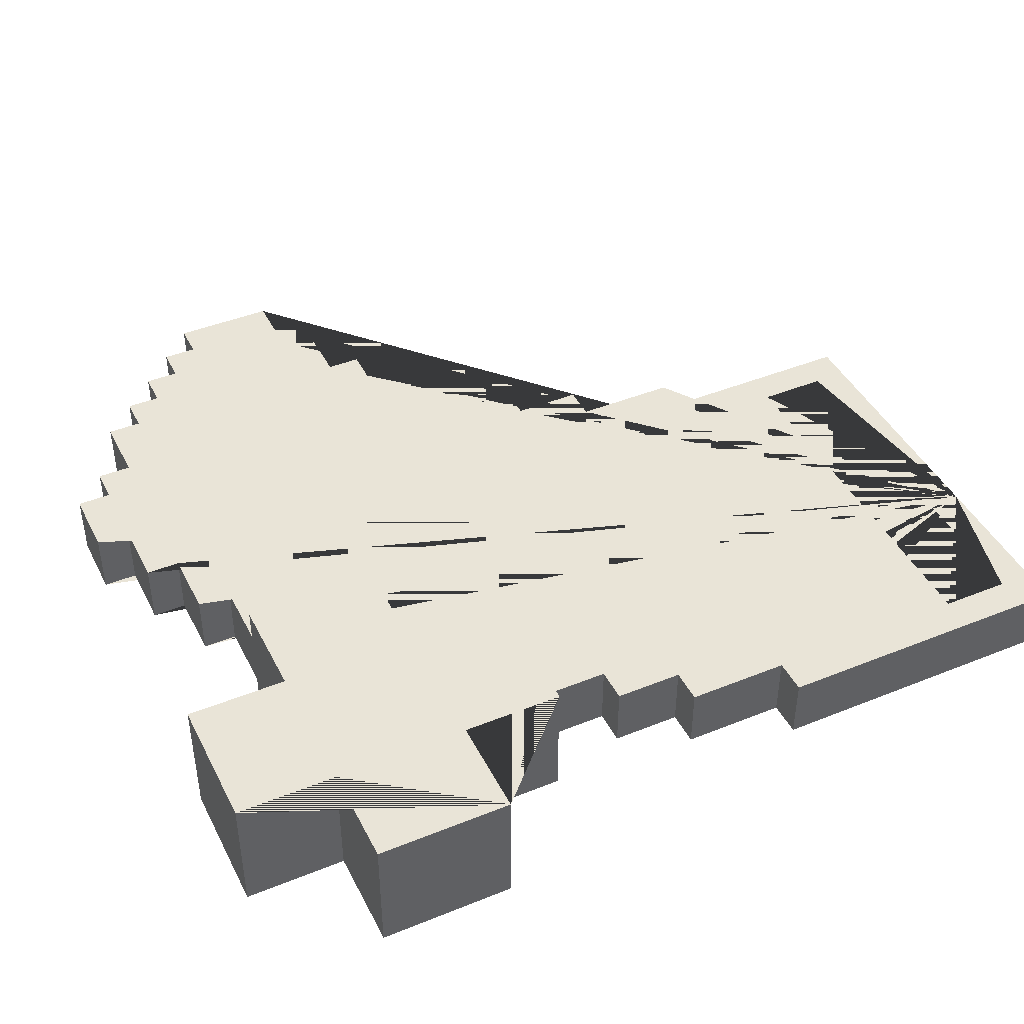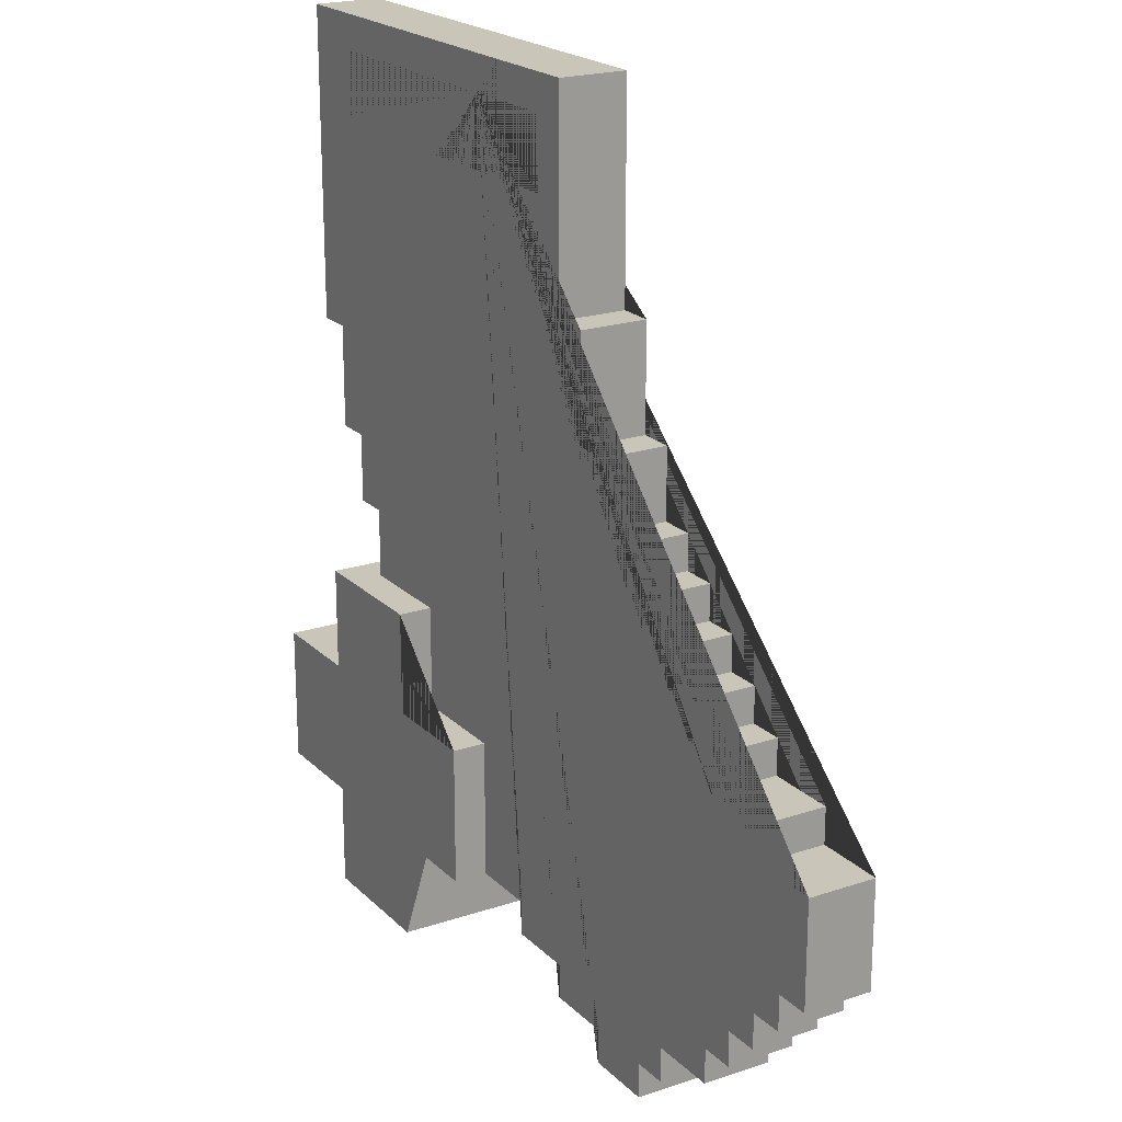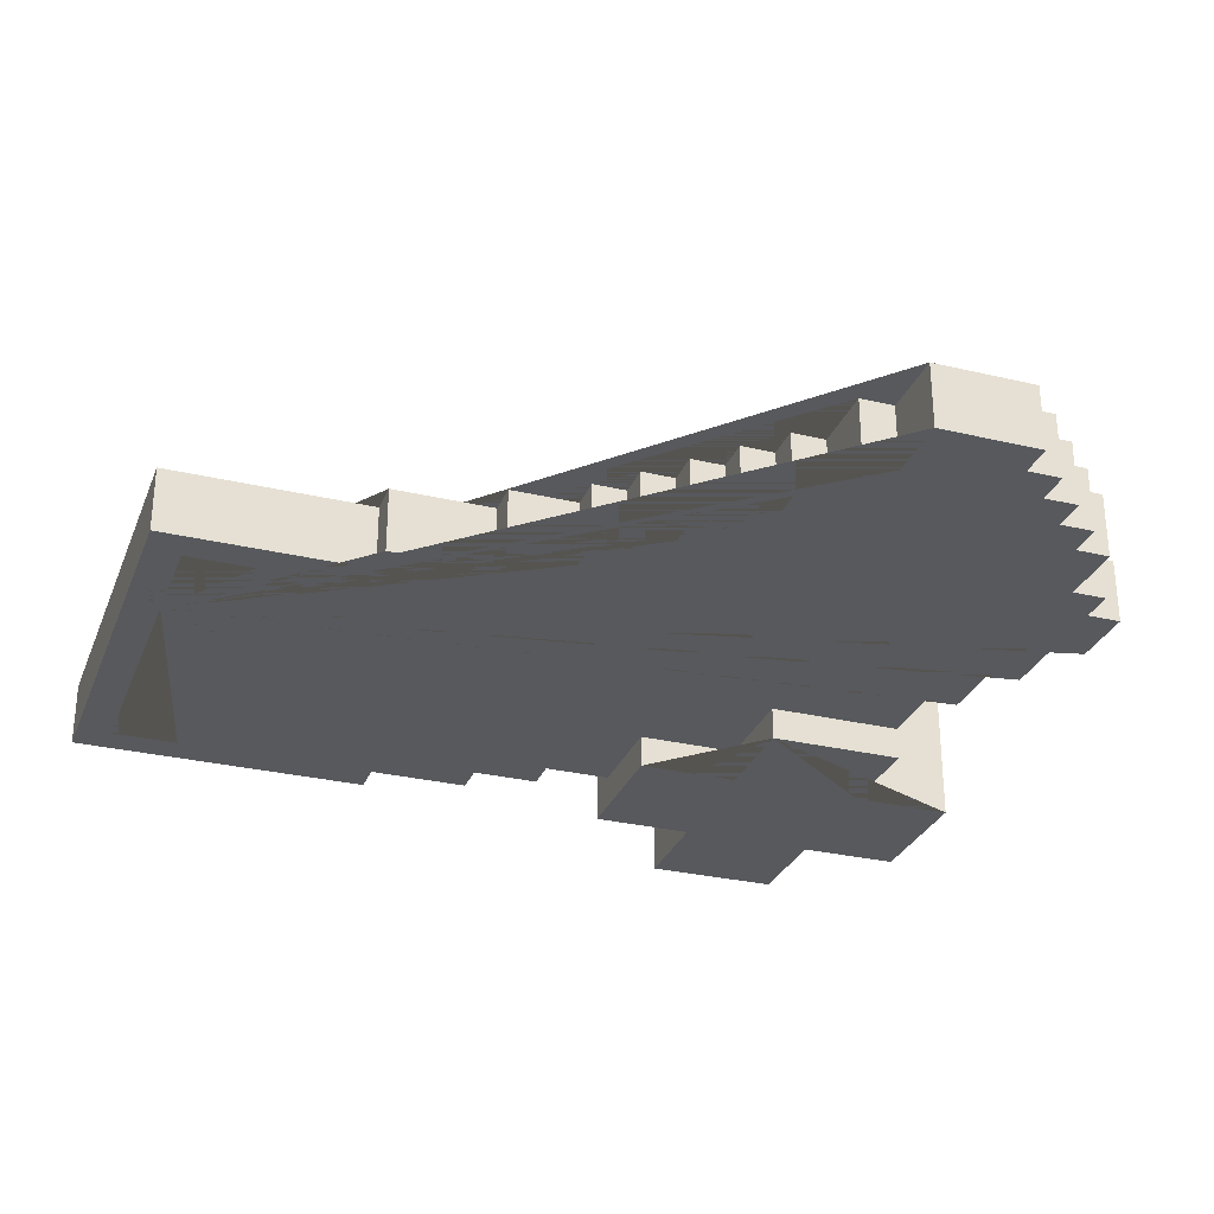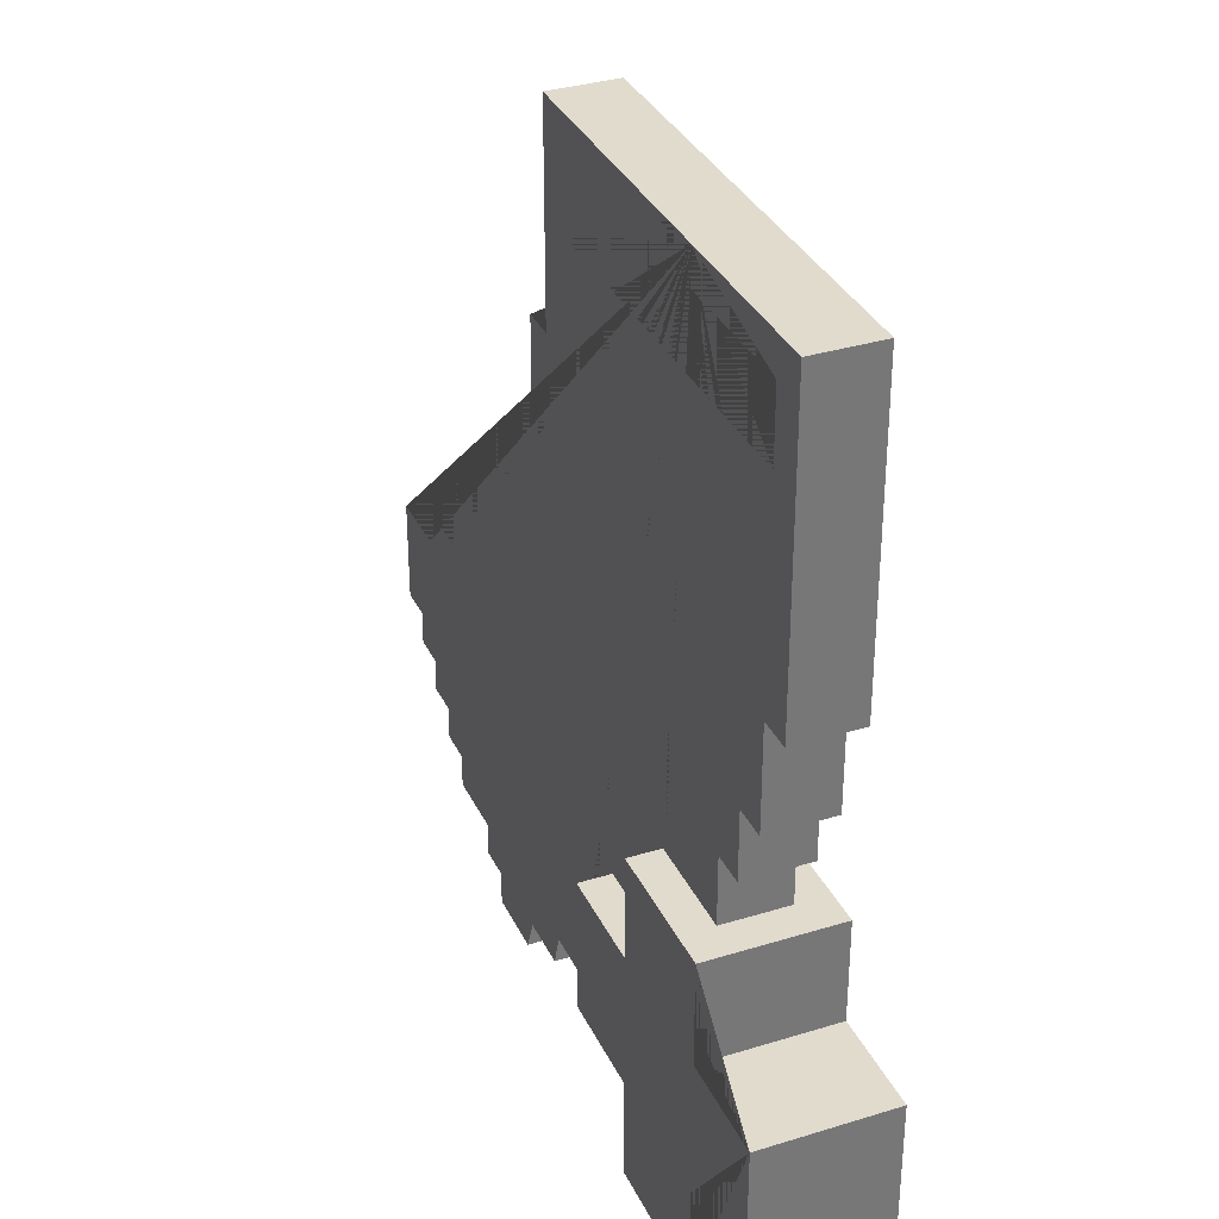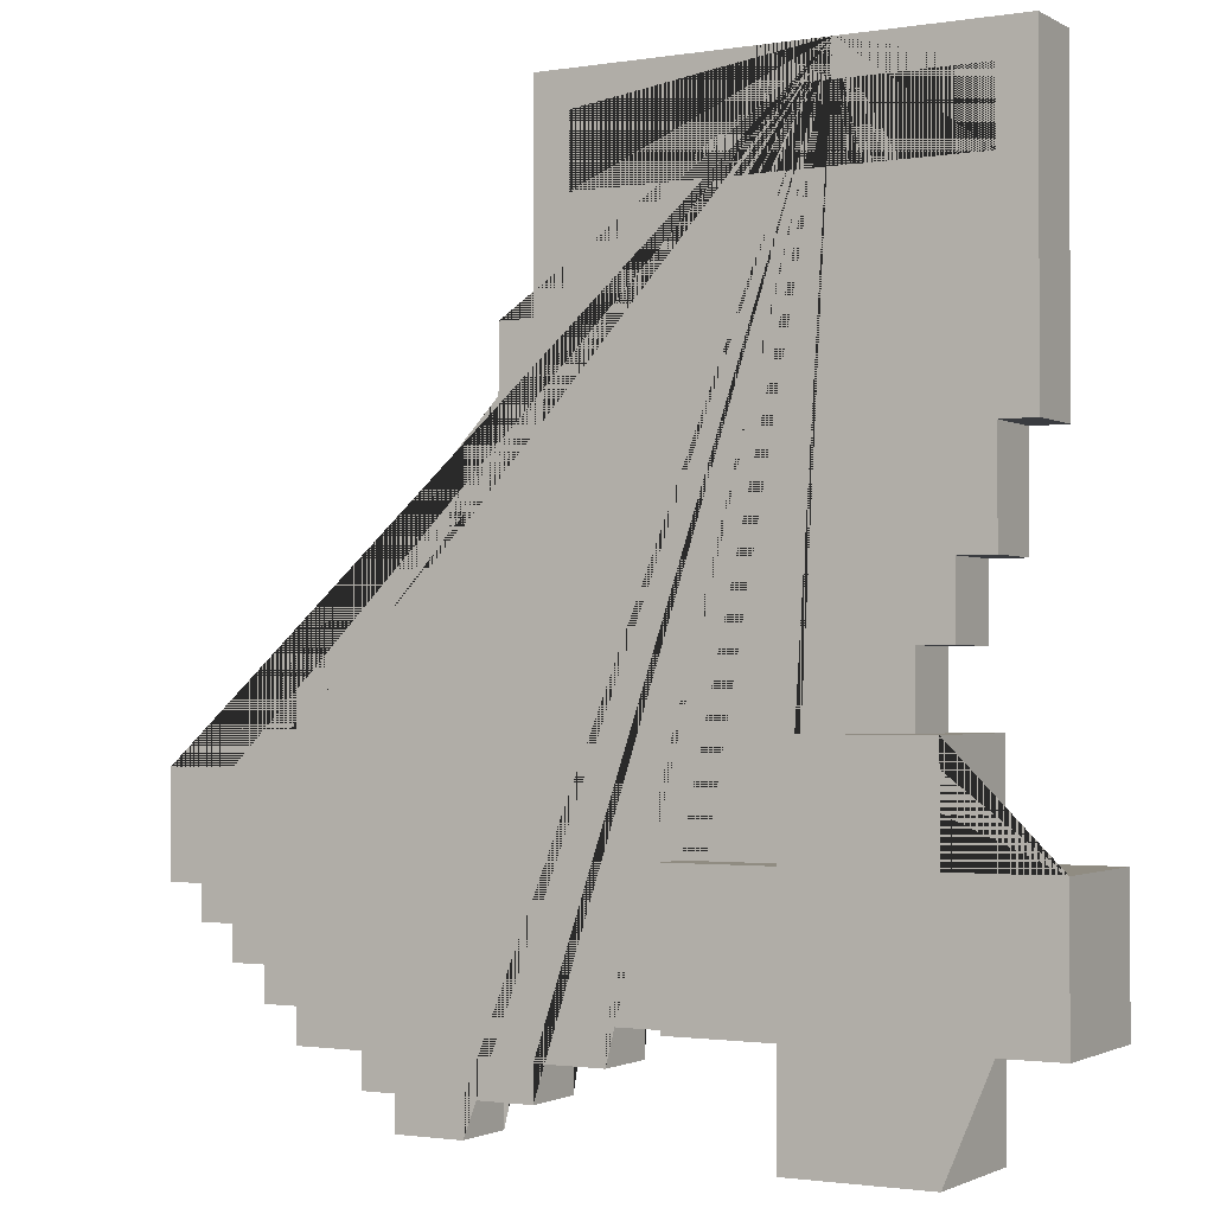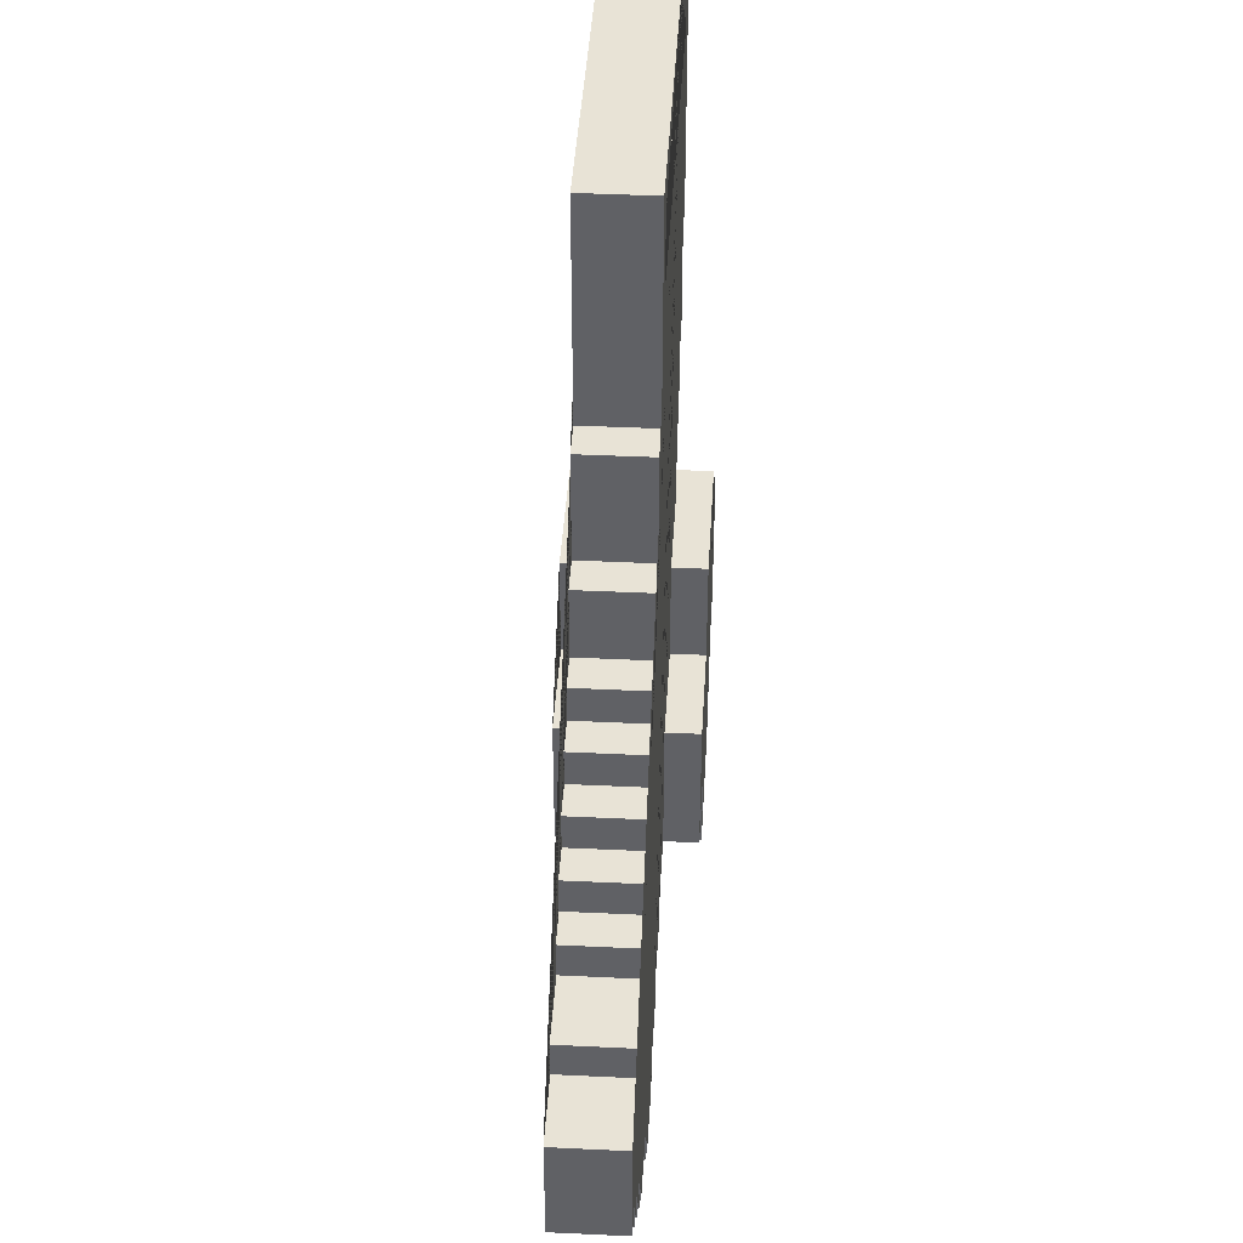
<metadata>
{"format":"obj","ext":"obj","renderer":"f3d","projection":"perspective","resolution":1024,"background":"white","views":[{"elev":43.3,"azim":64.5,"up":"+Z"},{"elev":20.7,"azim":-121.2,"up":"+Y"},{"elev":-29.5,"azim":-109.3,"up":"+Z"},{"elev":33.9,"azim":67.3,"up":"+Y"},{"elev":-1.6,"azim":29.6,"up":"+Y"},{"elev":41.8,"azim":-86.7,"up":"+Y"}]}
</metadata>
<code>
o bandolier_Plane.028
v -0.7505 -0.3205 0.05
v -0.6984 -0.3205 0.05
v -0.6984 -0.3725 0.05
v -0.6463 -0.3725 0.05
v 0.03074 -0.2684 0.05
v 0.187 -0.2684 0.05
v 0.03074 -0.4767 0.05
v -0.07343 -0.4767 0.05
v -0.5422 -0.4767 0.05
v -0.5943 -0.4246 0.05
v -0.5943 -0.4767 0.05
v -0.6463 -0.4246 0.05
v -0.5422 -0.5288 0.05
v -0.438 -0.5288 0.05
v -0.438 -0.5809 0.05
v -0.3859 -0.5809 0.05
v -0.2818 -0.5809 0.05
v -0.1776 -0.5288 0.05
v -0.1776 -0.5809 0.05
v -0.07343 -0.5288 0.05
v -0.2818 -0.633 0.05
v -0.3859 -0.633 0.05
v -0.6463 -0.1642 0.05
v -0.7505 -0.1642 0.05
v -0.6463 -0.1121 0.05
v -0.5422 -0.1121 0.05
v -0.5422 -0.06005 0.05
v -0.4901 -0.06005 0.05
v 0.187 -0.1121 0.05
v 0.3432 -0.1121 0.05
v 0.3432 -0.007962 0.05
v 0.3953 -0.007962 0.05
v -0.3859 0.04412 0.05
v -0.438 -0.007962 0.05
v -0.438 0.04412 0.05
v -0.4901 -0.007962 0.05
v -0.3859 0.0962 0.05
v -0.3338 0.0962 0.05
v -0.3338 0.1483 0.05
v -0.2818 0.1483 0.05
v 0.3953 0.0962 0.05
v 0.4474 0.0962 0.05
v 0.4474 0.2525 0.05
v -0.2297 0.2525 0.05
v -0.2818 0.2525 0.05
v 0.4995 0.2525 0.05
v -0.1776 0.4087 0.05
v -0.2297 0.4087 0.05
v -0.1255 0.565 0.05
v 0.4474 0.565 0.05
v 0.4474 0.6691 0.05
v 0.2391 0.6691 0.05
v 0.1349 0.6691 0.05
v -0.1255 0.6691 0.05
v -0.1776 0.7212 0.05
v 0.1349 0.7212 0.05
v 0.2391 0.7212 0.05
v 0.4995 0.7212 0.05
v -0.7505 -0.3205 -0.05
v -0.6984 -0.3205 -0.05
v -0.6984 -0.3725 -0.05
v -0.6463 -0.3725 -0.05
v 0.03074 -0.2684 -0.05
v 0.187 -0.2684 -0.05
v 0.03074 -0.4767 -0.05
v -0.07343 -0.4767 -0.05
v -0.5422 -0.4767 -0.05
v -0.5943 -0.4246 -0.05
v -0.5943 -0.4767 -0.05
v -0.6463 -0.4246 -0.05
v -0.5422 -0.5288 -0.05
v -0.438 -0.5288 -0.05
v -0.438 -0.5809 -0.05
v -0.3859 -0.5809 -0.05
v -0.2818 -0.5809 -0.05
v -0.1776 -0.5288 -0.05
v -0.1776 -0.5809 -0.05
v -0.07343 -0.5288 -0.05
v -0.2818 -0.633 -0.05
v -0.3859 -0.633 -0.05
v -0.6463 -0.1642 -0.05
v -0.7505 -0.1642 -0.05
v -0.6463 -0.1121 -0.05
v -0.5422 -0.1121 -0.05
v -0.5422 -0.06005 -0.05
v -0.4901 -0.06005 -0.05
v 0.187 -0.1121 -0.05
v 0.3432 -0.1121 -0.05
v 0.3432 -0.007962 -0.05
v 0.3953 -0.007962 -0.05
v -0.3859 0.04412 -0.05
v -0.438 -0.007962 -0.05
v -0.438 0.04412 -0.05
v -0.4901 -0.007962 -0.05
v -0.3859 0.0962 -0.05
v -0.3338 0.0962 -0.05
v -0.3338 0.1483 -0.05
v -0.2818 0.1483 -0.05
v 0.3953 0.0962 -0.05
v 0.4474 0.0962 -0.05
v 0.4474 0.2525 -0.05
v -0.2297 0.2525 -0.05
v -0.2818 0.2525 -0.05
v 0.4995 0.2525 -0.05
v -0.1776 0.4087 -0.05
v -0.2297 0.4087 -0.05
v -0.1255 0.565 -0.05
v 0.4474 0.565 -0.05
v 0.4474 0.6691 -0.05
v 0.03074 0.6691 -0.05
v -0.02134 0.6691 -0.05
v -0.1255 0.6691 -0.05
v -0.1776 0.7212 -0.05
v -0.02134 0.7212 -0.05
v 0.03074 0.7212 -0.05
v 0.4995 0.7212 -0.05
v 0.03074 -0.2684 0.1
v 0.187 -0.2684 0.1
v 0.3953 -0.2684 0.1
v 0.5516 -0.2684 0.1
v 0.5516 -0.4767 0.1
v 0.3953 -0.4767 0.1
v 0.187 -0.4767 0.1
v 0.03074 -0.4767 0.1
v 0.3953 -0.633 0.1
v 0.187 -0.633 0.1
v 0.187 -0.1121 0.1
v 0.3432 -0.1121 0.1
v 0.3953 -0.1121 0.1
v 0.03074 -0.2684 -0.1
v 0.187 -0.2684 -0.1
v 0.3953 -0.2684 -0.1
v 0.5516 -0.2684 -0.1
v 0.5516 -0.4767 -0.1
v 0.3953 -0.4767 -0.1
v 0.187 -0.4767 -0.1
v 0.03074 -0.4767 -0.1
v 0.3953 -0.633 -0.1
v 0.187 -0.633 -0.1
v 0.187 -0.1121 -0.1
v 0.3432 -0.1121 -0.1
v 0.3953 -0.1121 -0.1
v 0.4474 0.565 0.025
v 0.4474 0.6691 0.025
v -0.1255 0.565 0.025
v -0.1255 0.6691 0.025
v 0.4474 0.565 -0.025
v 0.4474 0.6691 -0.025
v -0.1255 0.565 -0.025
v -0.1255 0.6691 -0.025
g bandolier_Plane.028_PICKUPS
f 22 21 79 80
f 29 30 128 127
f 24 1 59 82
f 110 109 108 107 112 111 114 113 105 106 102 103 98 97 96 95 91 93 92 94 86 85 84 83 81 82 59 60 61 62 70 68 69 67 71 72 73 74 80 79 75 77 76 78 66 65 63 64 87 88 89 90 99 100 101 104 116 115
f 56 57 52 53
f 107 149 150 112
f 8 7 65 66
f 57 58 46 43 42 41 32 31 30 29 6 5 7 8 20 18 19 17 21 22 16 15 14 13 9 11 10 12 4 3 2 1 24 23 25 26 27 28 36 34 35 33 37 38 39 40 45 44 48 47 55 56 53 54 49 50 51 52
f 49 54 146 145
f 6 118 117 5
f 146 144 143 145
f 32 41 99 90
f 64 63 130 131
f 47 105 113 55
f 124 123 136 137
f 122 135 138 125
f 123 126 139 136
f 110 111 112 150 148 109
f 108 109 148 147
f 147 148 150 149
f 50 49 145 143
f 130 137 136 139 138 135 134 133 132 142 141 140 131
f 50 143 144 51
f 108 147 149 107
f 54 53 52 51 144 146
f 120 121 122 125 126 123 124 117 118 127 128 129 119
f 111 110 115 114
f 1 2 60 59
f 26 25 83 84
f 2 3 61 60
f 41 42 100 99
f 35 34 92 93
f 88 141 128 30 31 89
f 27 26 84 85
f 34 36 94 92
f 87 140 141 88
f 36 28 86 94
f 33 35 93 91
f 3 4 62 61
f 44 102 106 48
f 37 33 91 95
f 38 37 95 96
f 31 32 90 89
f 39 38 96 97
f 65 7 124 137
f 19 18 76 77
f 20 8 66 78
f 23 24 82 81
f 40 39 97 98
f 21 17 75 79
f 6 29 127 118
f 18 20 78 76
f 64 131 140 87
f 17 19 77 75
f 16 22 80 74
f 15 16 74 73
f 63 65 137 130
f 43 46 104 101
f 42 43 101 100
f 47 48 106 105
f 10 11 69 68
f 5 117 124 7
f 12 10 68 70
f 4 12 70 62
f 11 9 67 69
f 9 13 71 67
f 13 14 72 71
f 28 27 85 86
f 25 23 81 83
f 44 45 103 102
f 14 15 73 72
f 45 40 98 103
f 46 58 116 104
f 122 121 134 135
f 129 128 141 142
f 126 125 138 139
f 120 133 134 121
f 119 129 142 132
f 120 119 132 133
f 55 113 114 115 116 58 57 56

</code>
